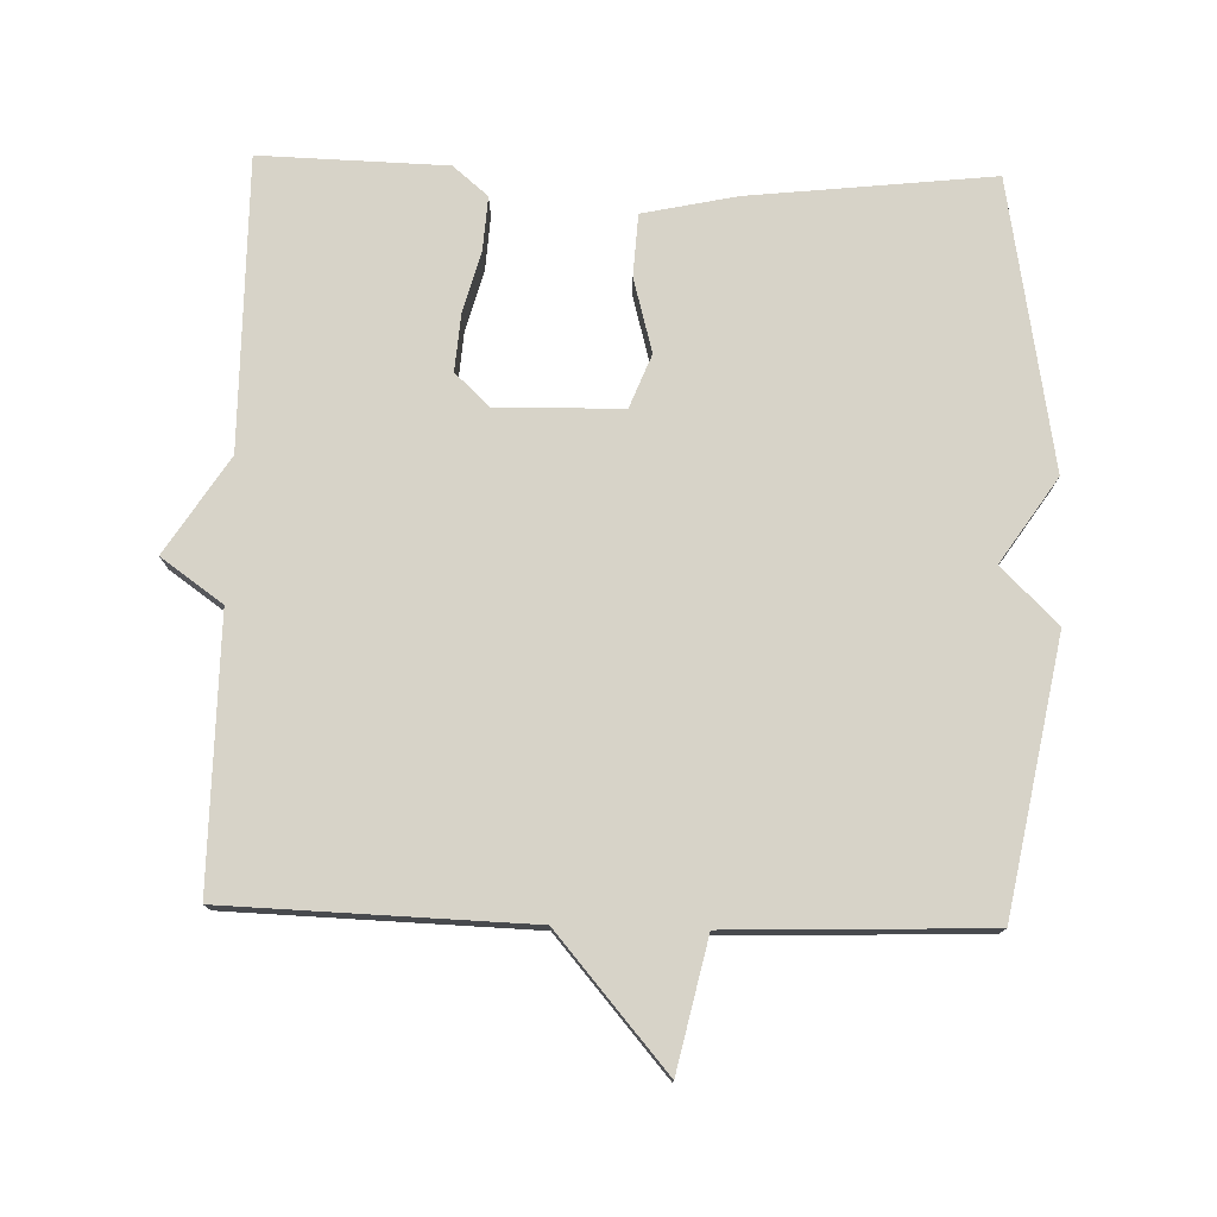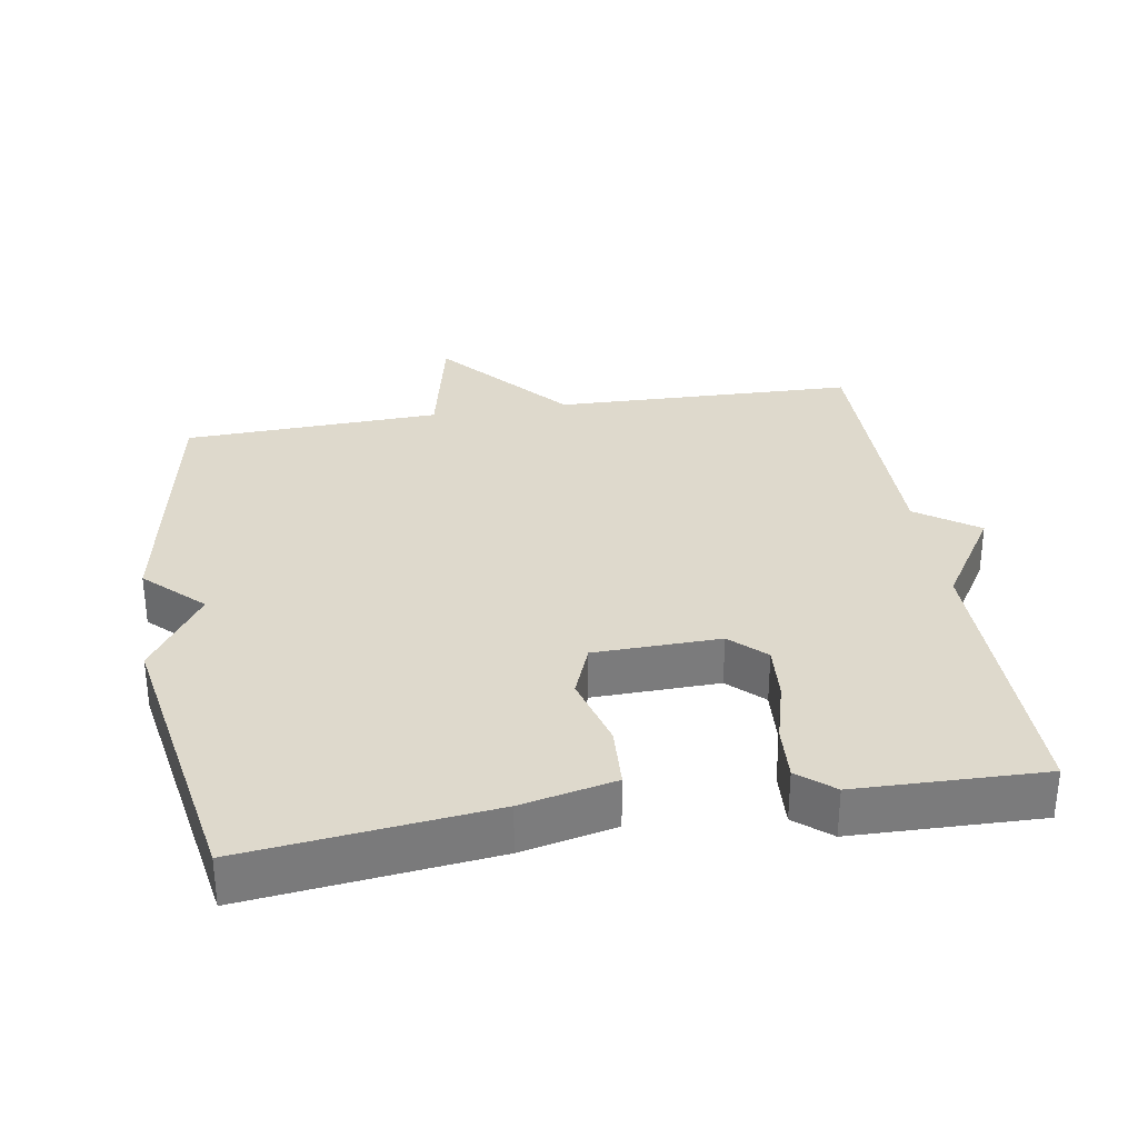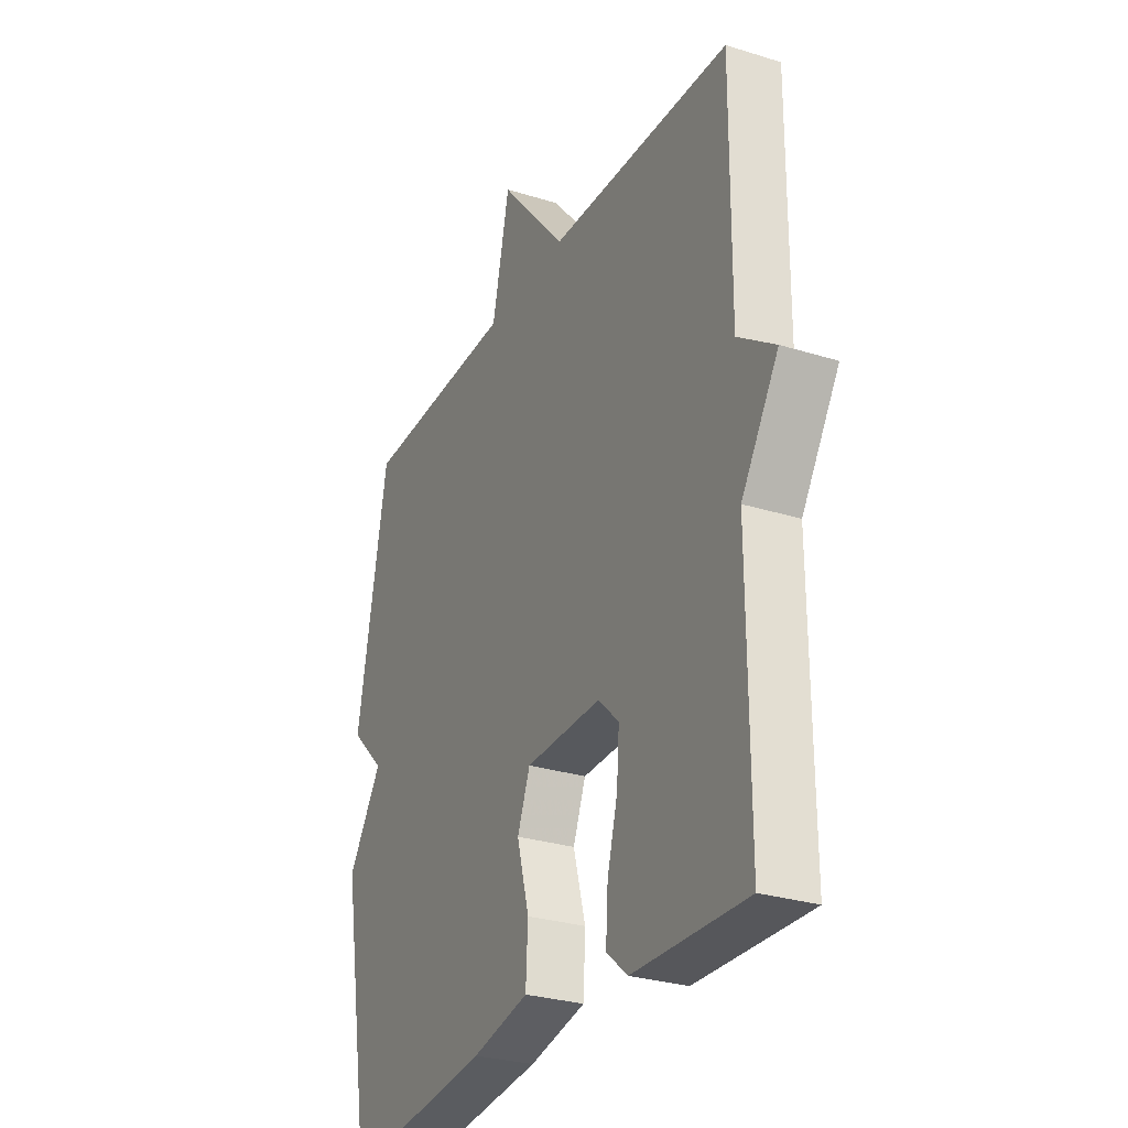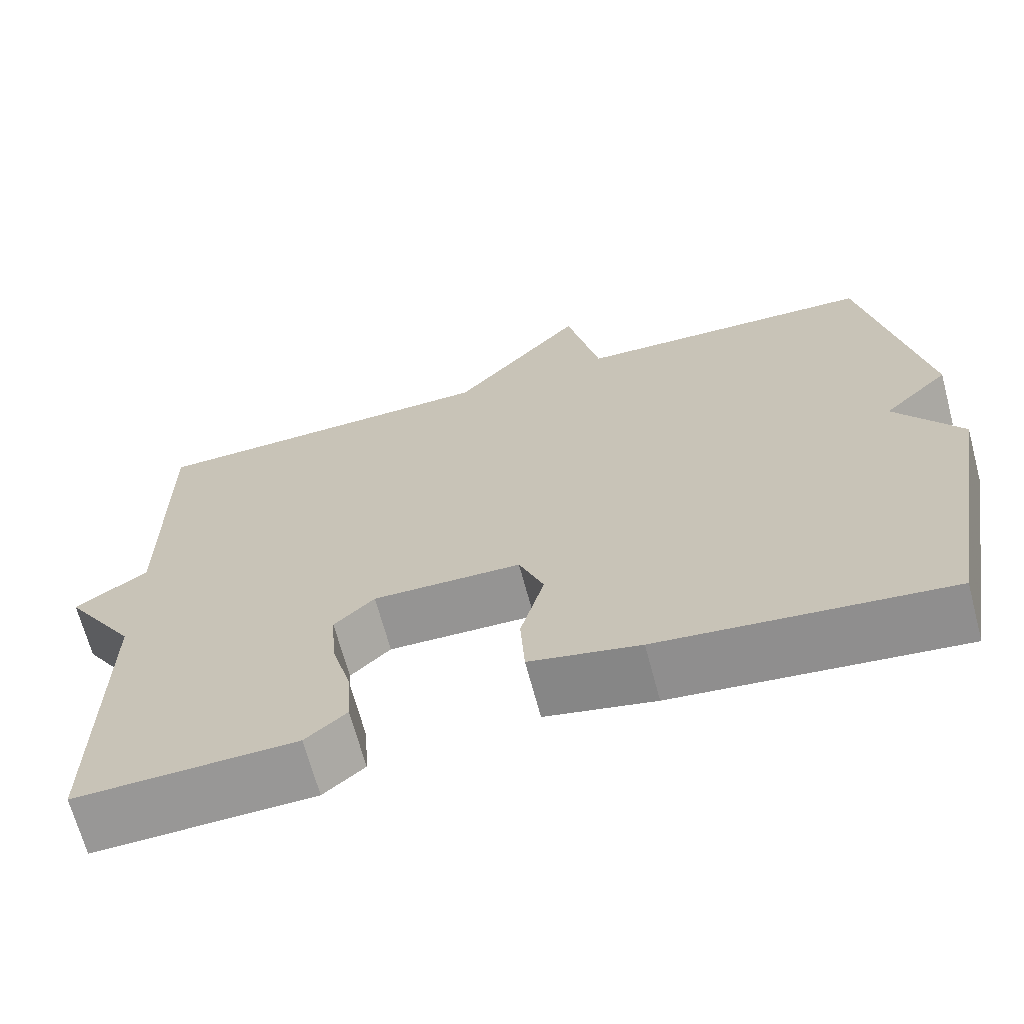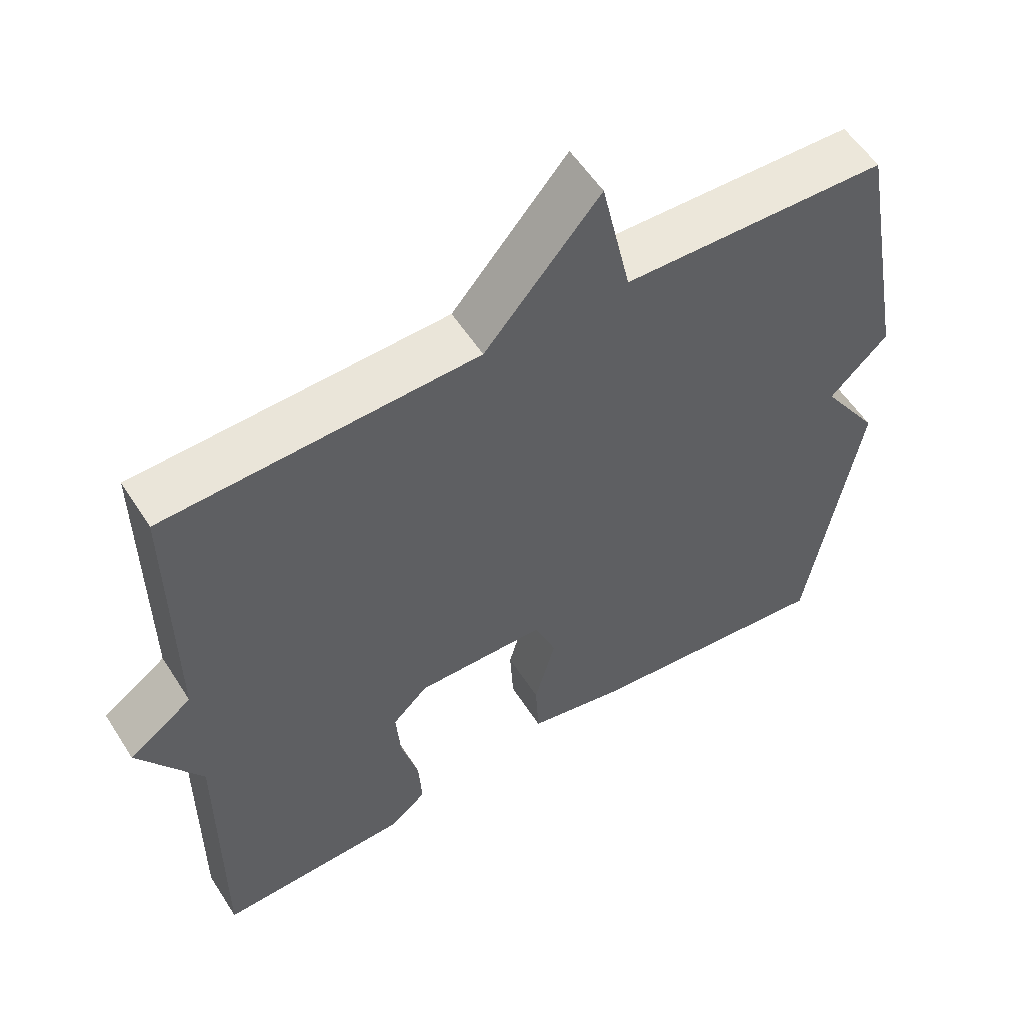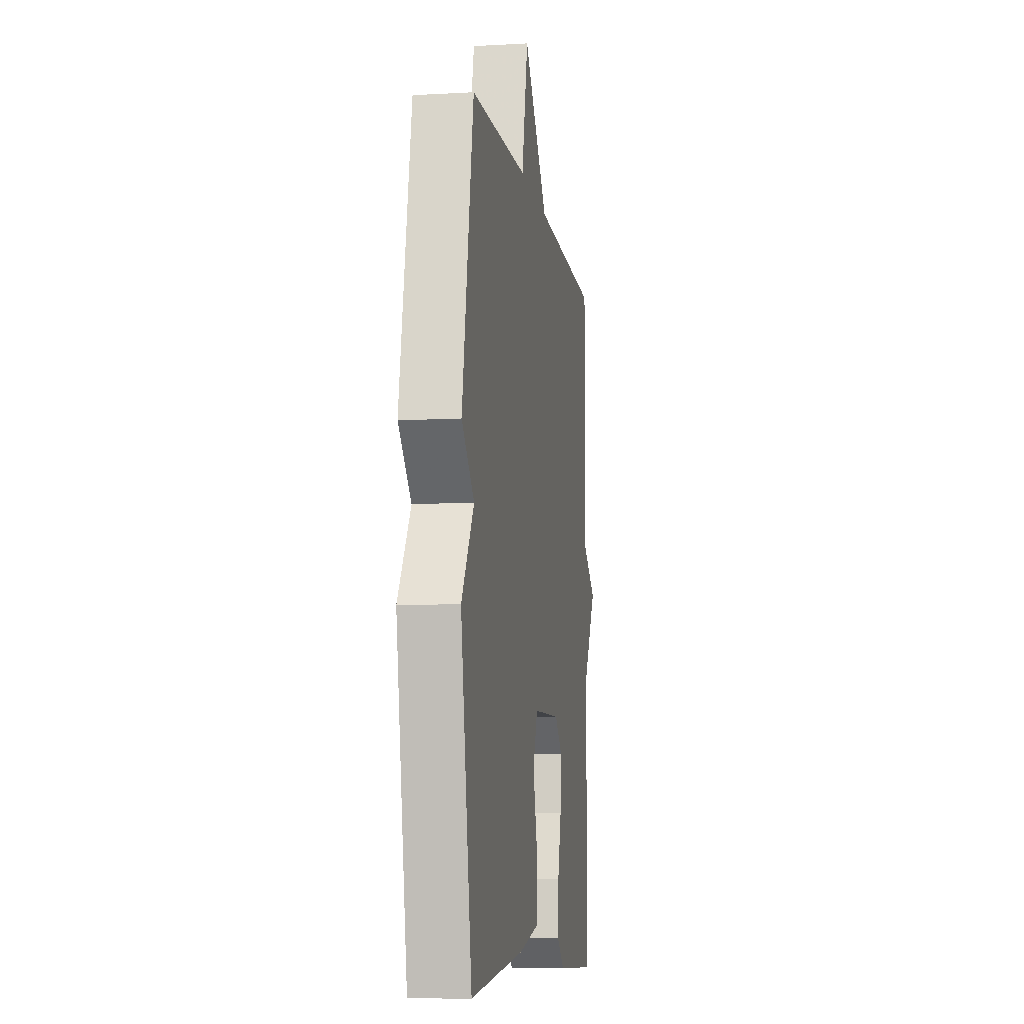
<metadata>
{"format":"obj","ext":"obj","renderer":"f3d","projection":"perspective","resolution":1024,"background":"white","views":[{"elev":76.8,"azim":1.7,"up":"+Y"},{"elev":31.9,"azim":170.6,"up":"+Y"},{"elev":-28.6,"azim":-115.2,"up":"+Z"},{"elev":-67.7,"azim":15.0,"up":"+Z"},{"elev":55.8,"azim":-32.2,"up":"+Z"},{"elev":-8.5,"azim":98.8,"up":"+Z"}]}
</metadata>
<code>
v 0.5 0.07 -0.5
v 0.151 0.07 -0.461
v 0.017 0.07 -0.432
v 0.012 0.07 -0.343
v 0.041 0.07 -0.237
v 0.011 0.07 -0.161
v -0.169 0.07 -0.157
v -0.218 0.07 -0.204
v -0.212 0.07 -0.284
v -0.188 0.07 -0.373
v -0.183 0.07 -0.451
v -0.233 0.07 -0.493
v -0.5 0.07 -0.5
v -0.498 0.07 -0.083
v -0.586 0.07 0.055
v -0.498 0.07 0.117
v -0.5 0.07 0.5
v -0.068 0.07 0.513
v 0.091 0.07 0.698
v 0.132 0.07 0.513
v 0.5 0.07 0.5
v 0.572 0.07 0.114
v 0.491 0.07 0.035
v 0.572 0.07 -0.086
v 0.5 0 -0.5
v 0.151 0 -0.461
v 0.017 0 -0.432
v 0.012 0 -0.343
v 0.041 0 -0.237
v 0.011 0 -0.161
v -0.169 0 -0.157
v -0.218 0 -0.204
v -0.212 0 -0.284
v -0.188 0 -0.373
v -0.183 0 -0.451
v -0.233 0 -0.493
v -0.5 0 -0.5
v -0.498 0 -0.083
v -0.586 0 0.055
v -0.498 0 0.117
v -0.5 0 0.5
v -0.068 0 0.513
v 0.091 0 0.698
v 0.132 0 0.513
v 0.5 0 0.5
v 0.572 0 0.114
v 0.491 0 0.035
v 0.572 0 -0.086
f 3 4 5
f 2 3 5
f 1 2 5
f 24 1 5
f 23 24 5
f 23 5 6
f 22 23 6
f 21 22 6
f 20 21 6
f 20 6 7
f 19 20 7
f 18 19 7
f 18 7 8
f 17 18 8
f 16 17 8
f 16 8 9
f 15 16 9
f 14 15 9
f 12 13 14
f 11 12 14
f 10 11 14
f 9 10 14
f 29 28 27
f 29 27 26
f 29 26 25
f 29 25 48
f 29 48 47
f 30 29 47
f 30 47 46
f 30 46 45
f 30 45 44
f 31 30 44
f 31 44 43
f 31 43 42
f 32 31 42
f 32 42 41
f 32 41 40
f 33 32 40
f 33 40 39
f 33 39 38
f 38 37 36
f 38 36 35
f 38 35 34
f 38 34 33
f 1 25 26 2
f 2 26 27 3
f 3 27 28 4
f 4 28 29 5
f 5 29 30 6
f 6 30 31 7
f 7 31 32 8
f 8 32 33 9
f 9 33 34 10
f 10 34 35 11
f 11 35 36 12
f 12 36 37 13
f 13 37 38 14
f 14 38 39 15
f 15 39 40 16
f 16 40 41 17
f 17 41 42 18
f 18 42 43 19
f 19 43 44 20
f 20 44 45 21
f 21 45 46 22
f 22 46 47 23
f 23 47 48 24
f 24 48 25 1

</code>
